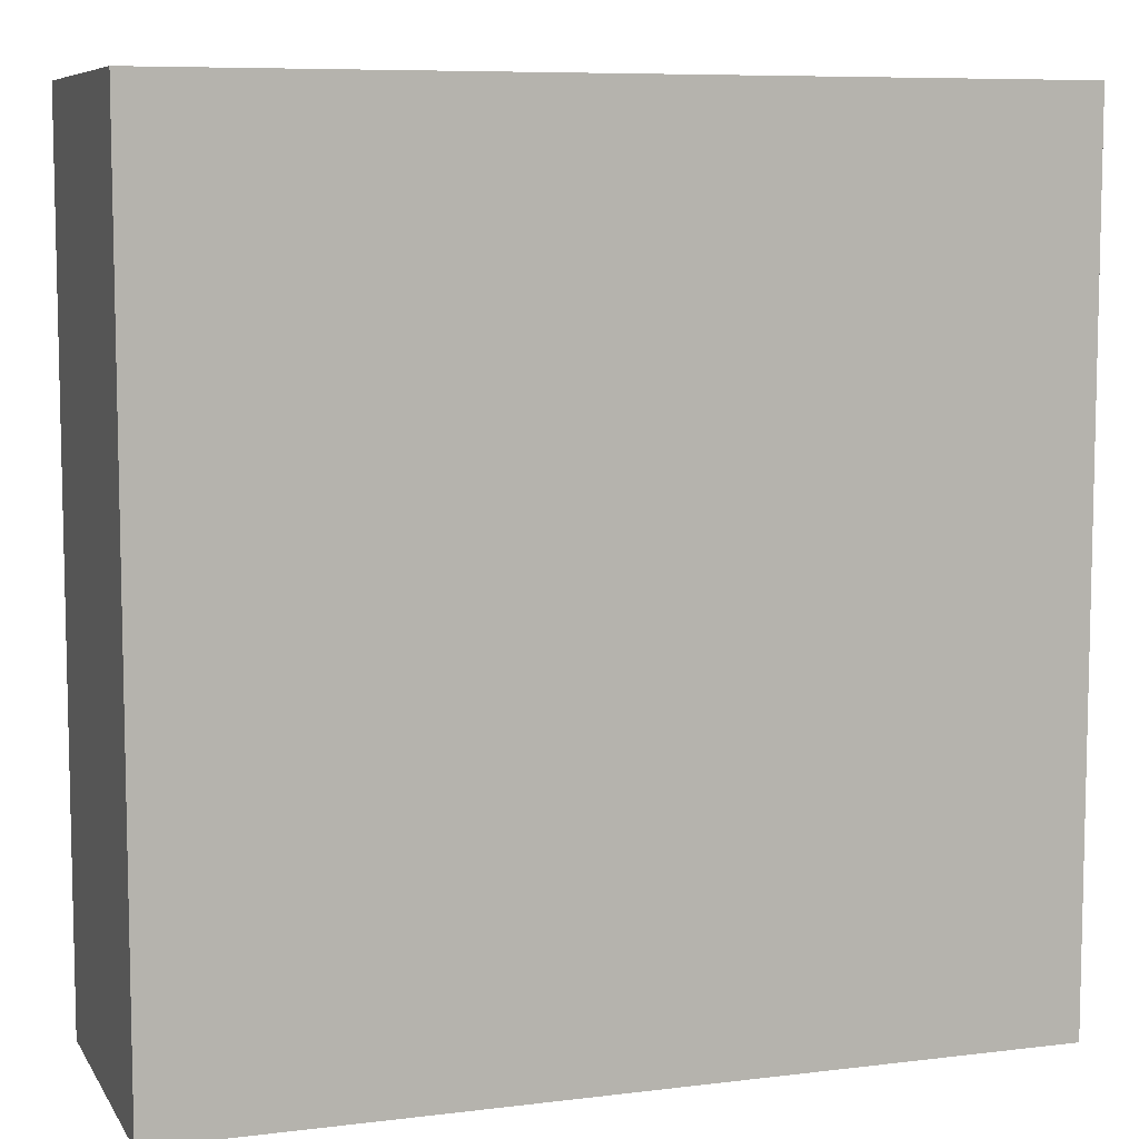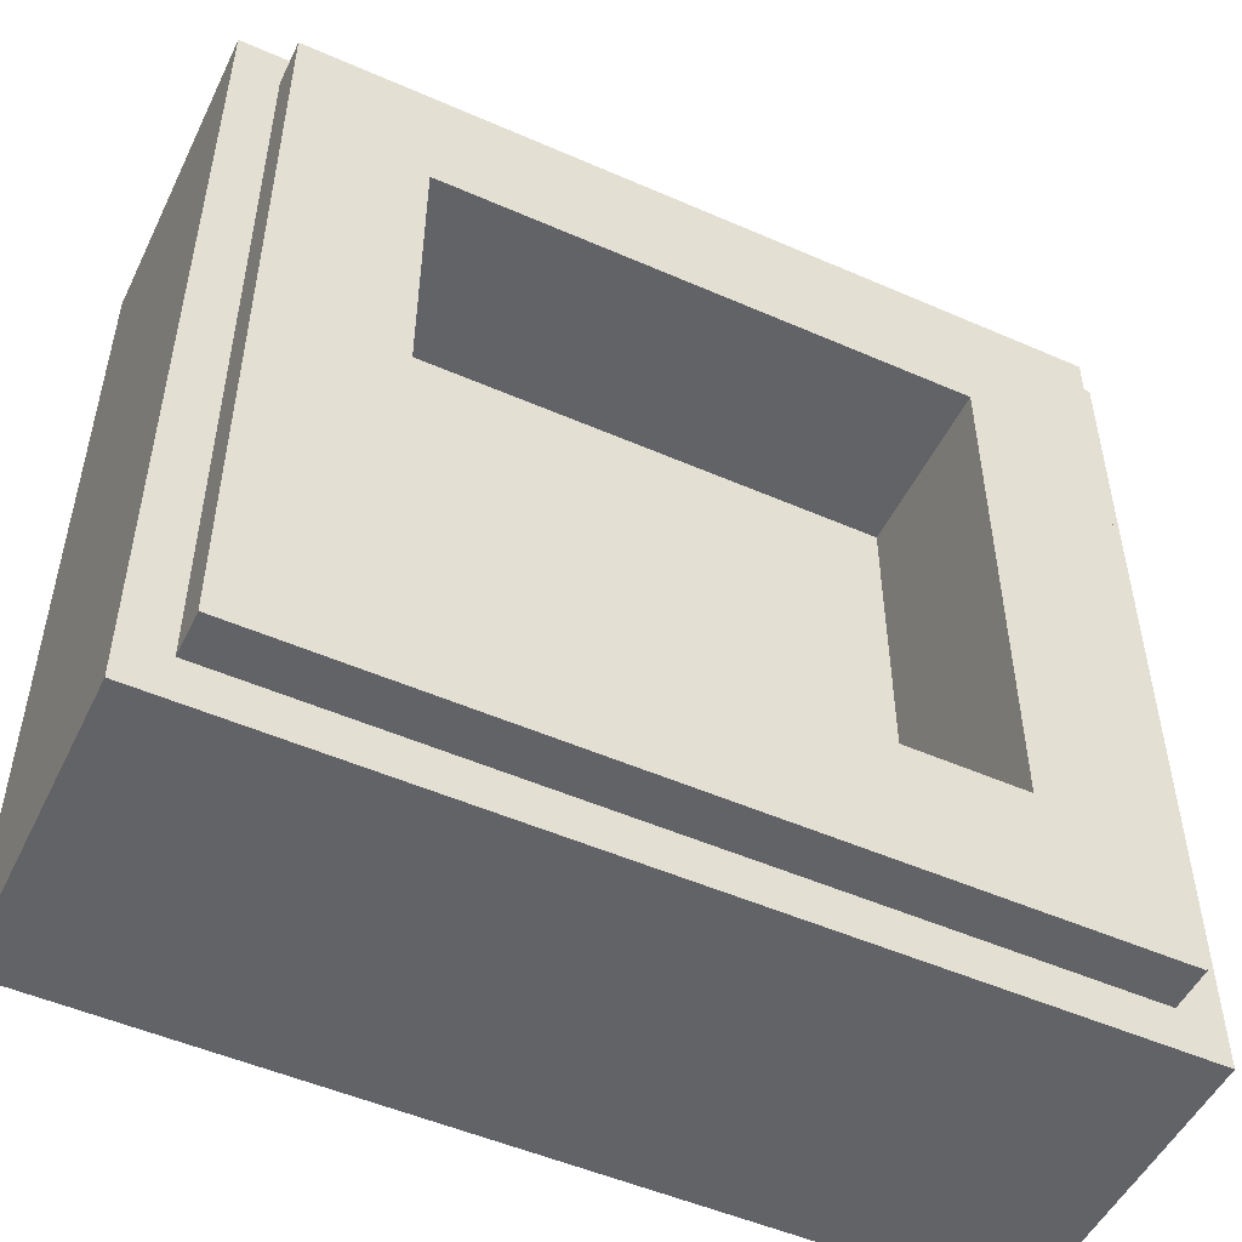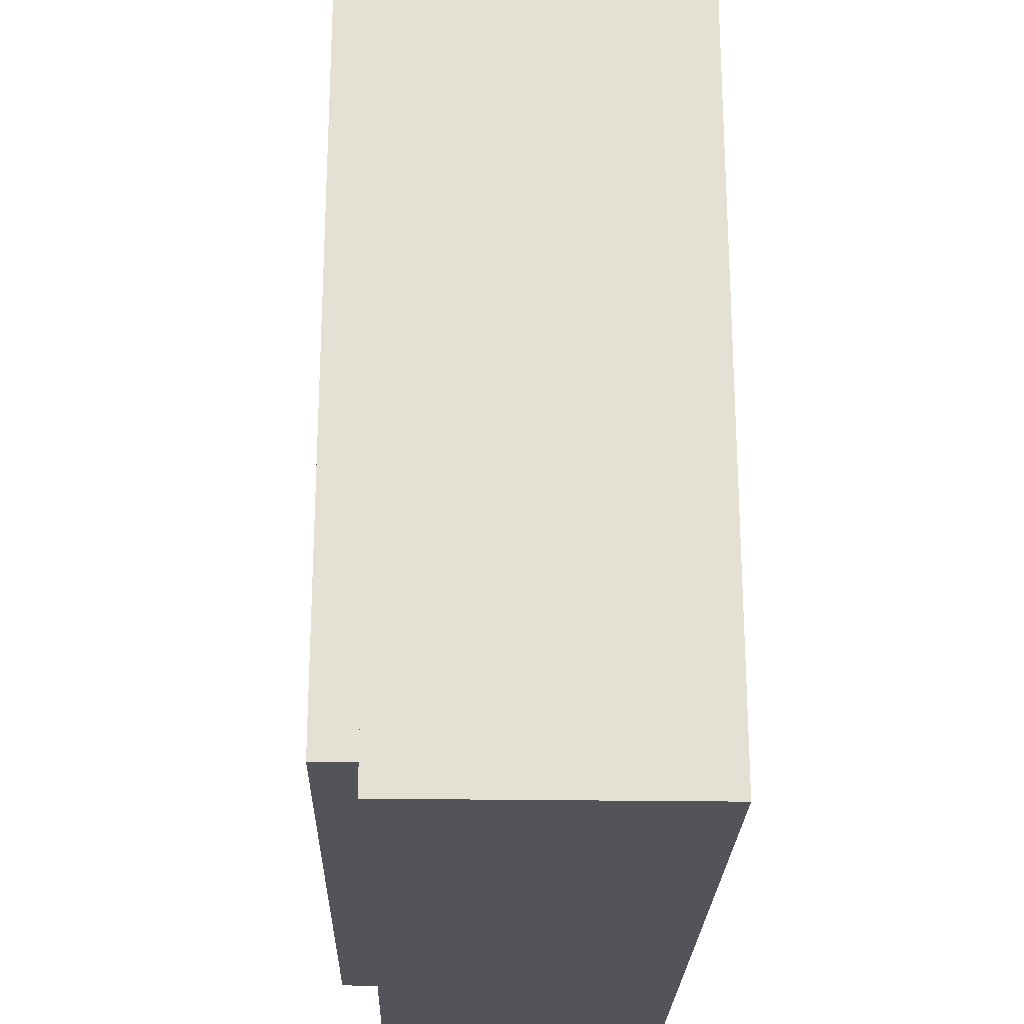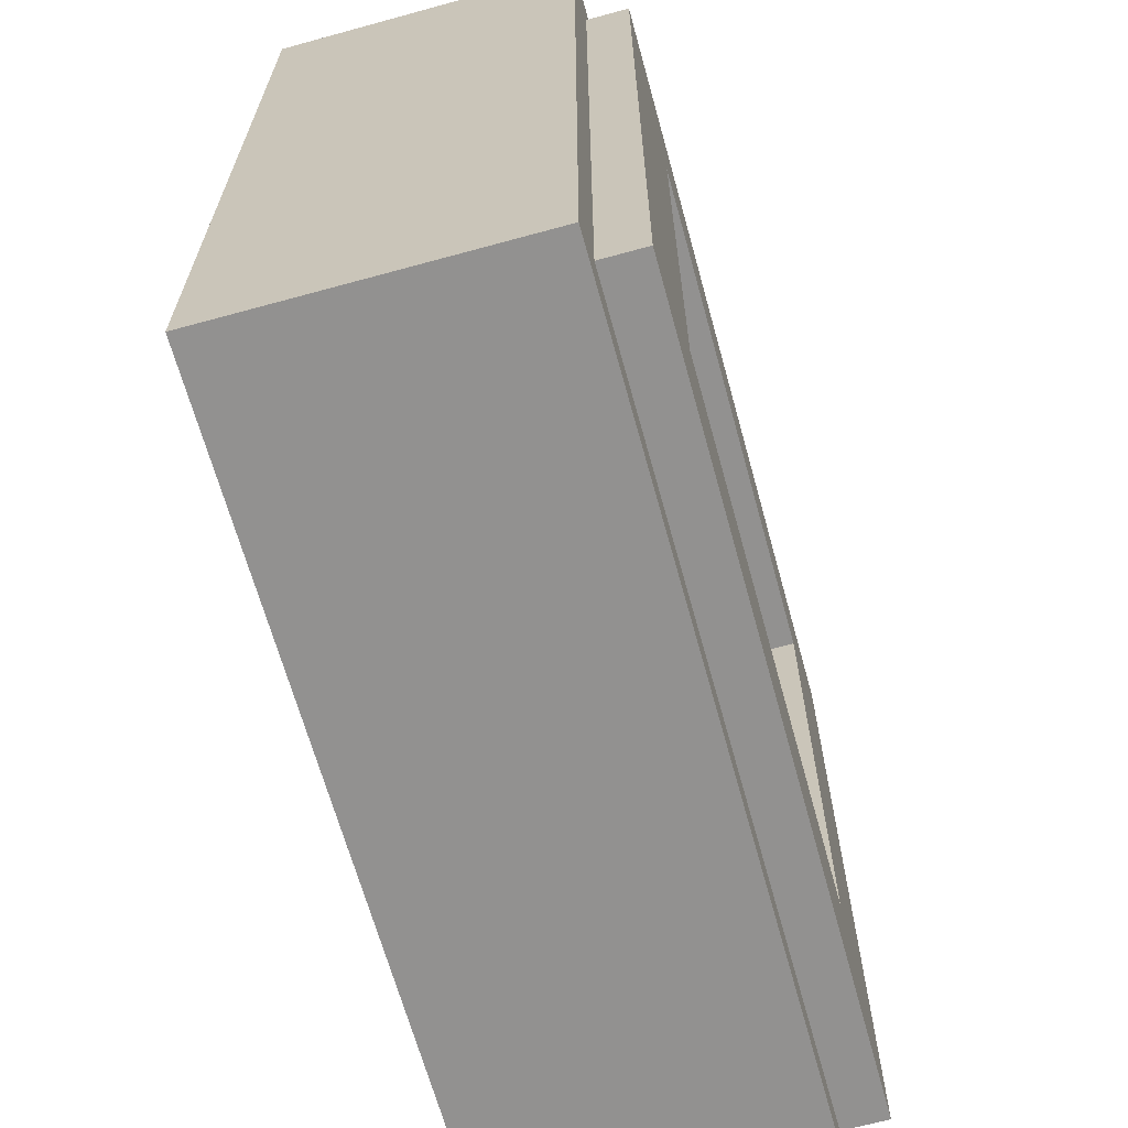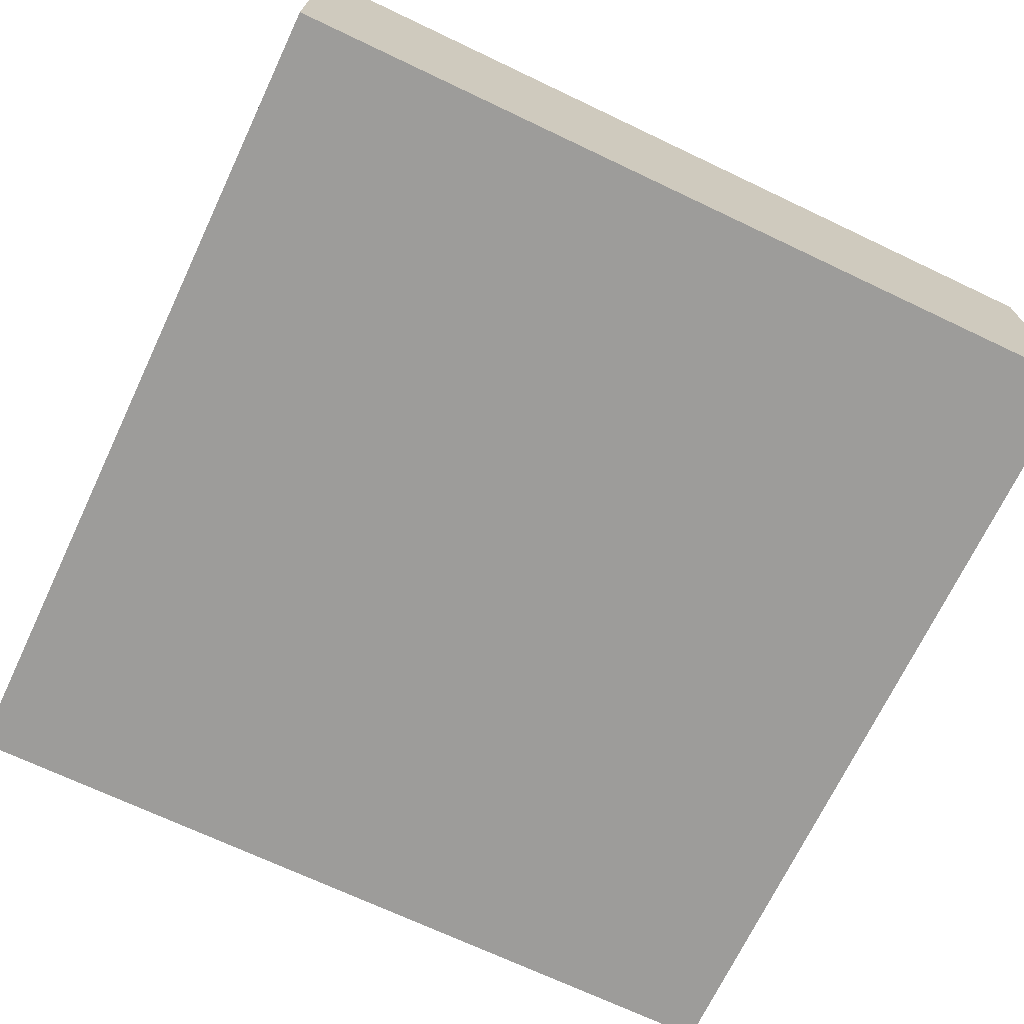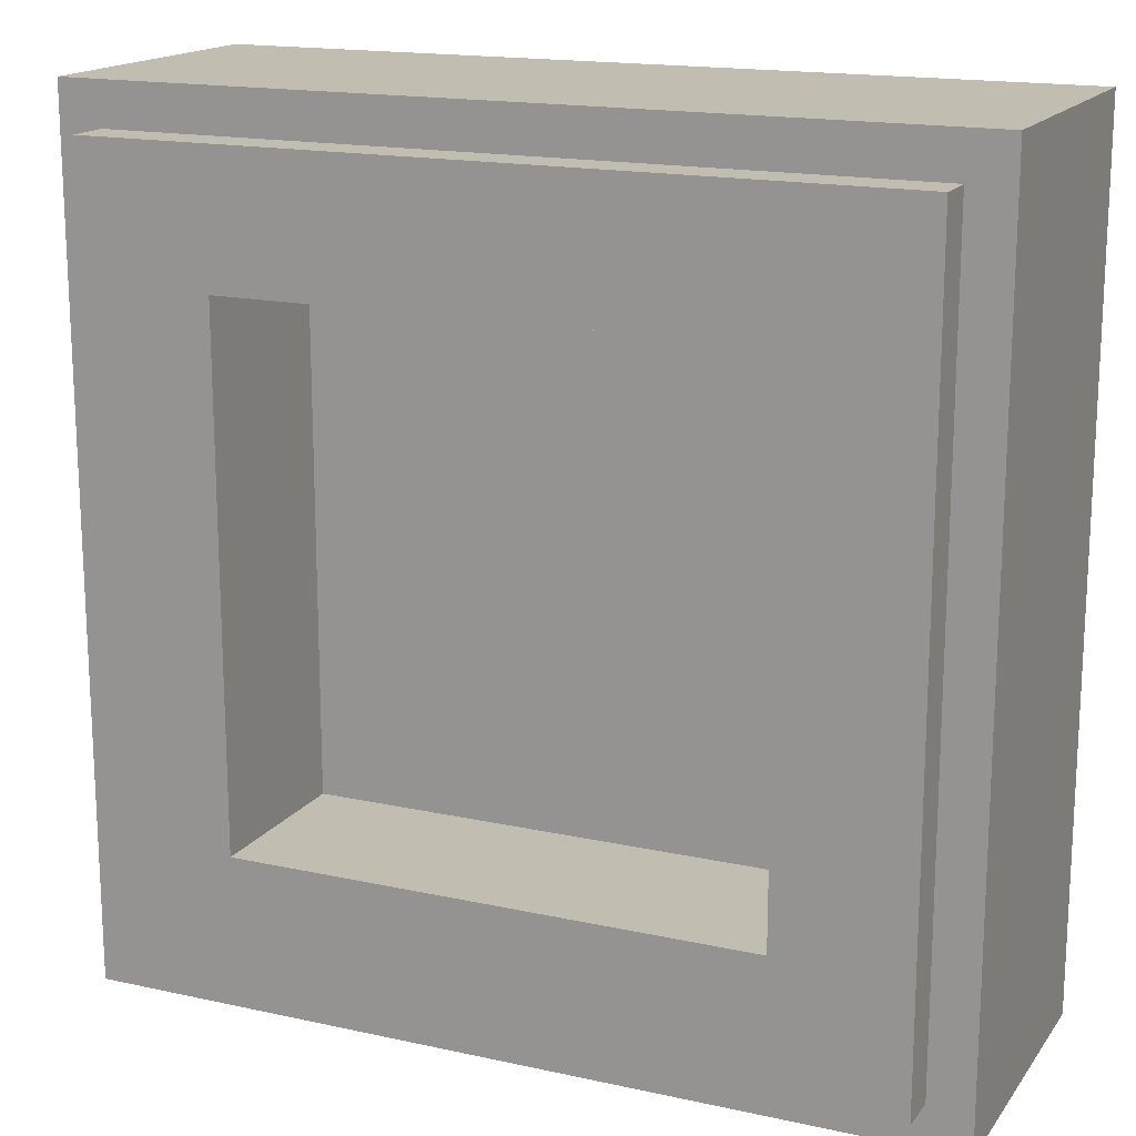
<metadata>
{"format":"obj","ext":"obj","renderer":"f3d","projection":"perspective","resolution":1024,"background":"white","views":[{"elev":7.9,"azim":-18.9,"up":"+Z"},{"elev":-51.0,"azim":154.5,"up":"+Z"},{"elev":-23.8,"azim":-91.5,"up":"+Z"},{"elev":-66.1,"azim":105.4,"up":"+Z"},{"elev":-70.2,"azim":64.6,"up":"+Y"},{"elev":16.7,"azim":-155.9,"up":"+Z"}]}
</metadata>
<code>
v -0.5 0.35 0.5
v -0.5 0 0.5
v 0.5 0 0.5
v 0.5 0.35 0.5
v -0.5 0.35 -0.5
v -0.5 0 -0.5
v -0.5 0 0.5
v -0.5 0.35 0.5
v 0.5 0.35 -0.5
v 0.5 0 -0.5
v -0.5 0 -0.5
v -0.5 0.35 -0.5
v 0.5 0.35 0.5
v 0.5 0 0.5
v 0.5 0 -0.5
v 0.5 0.35 -0.5
v -0.3 0.2 0.3
v 0.3 0.2 0.3
v 0.3 0.2 -0.3
v -0.3 0.2 -0.3
v -0.3 0.2 0.3
v -0.3 0.4 0.3
v 0.3 0.4 0.3
v 0.3 0.2 0.3
v -0.3 0.2 -0.3
v -0.3 0.4 -0.3
v -0.3 0.4 0.3
v -0.3 0.2 0.3
v 0.3 0.2 -0.3
v 0.3 0.4 -0.3
v -0.3 0.4 -0.3
v -0.3 0.2 -0.3
v 0.3 0.2 0.3
v 0.3 0.4 0.3
v 0.3 0.4 -0.3
v 0.3 0.2 -0.3
v -0.45 0.4 0.45
v -0.45 0.35 0.45
v 0.45 0.35 0.45
v 0.45 0.4 0.45
v -0.45 0.4 -0.45
v -0.45 0.35 -0.45
v -0.45 0.35 0.45
v -0.45 0.4 0.45
v 0.45 0.4 -0.45
v 0.45 0.35 -0.45
v -0.45 0.35 -0.45
v -0.45 0.4 -0.45
v 0.45 0.4 0.45
v 0.45 0.35 0.45
v 0.45 0.35 -0.45
v 0.45 0.4 -0.45
v 0.45 0.4 0.45
v 0.3 0.4 0.3
v -0.3 0.4 0.3
v -0.45 0.4 0.45
v -0.45 0.4 0.45
v -0.3 0.4 0.3
v -0.3 0.4 -0.3
v -0.45 0.4 -0.45
v -0.45 0.4 -0.45
v -0.3 0.4 -0.3
v 0.3 0.4 -0.3
v 0.45 0.4 -0.45
v 0.45 0.4 -0.45
v 0.3 0.4 -0.3
v 0.3 0.4 0.3
v 0.45 0.4 0.45
v 0.5 0.35 0.5
v 0.45 0.35 0.45
v -0.45 0.35 0.45
v -0.5 0.35 0.5
v -0.5 0.35 0.5
v -0.45 0.35 0.45
v -0.45 0.35 -0.45
v -0.5 0.35 -0.5
v -0.5 0.35 -0.5
v -0.45 0.35 -0.45
v 0.45 0.35 -0.45
v 0.5 0.35 -0.5
v 0.5 0.35 -0.5
v 0.45 0.35 -0.45
v 0.45 0.35 0.45
v 0.5 0.35 0.5
v -0.45 0 0.45
v -0.45 0 -0.45
v -0.27 0 -0.45
v -0.27 0 0.45
v -0.27 0 0.45
v -0.27 0 -0.45
v -0.09 0 -0.45
v -0.09 0 0.45
v -0.09 0 0.45
v -0.09 0 -0.45
v 0.09 0 -0.45
v 0.09 0 0.45
v 0.09 0 0.45
v 0.09 0 -0.45
v 0.27 0 -0.45
v 0.27 0 0.45
v 0.27 0 0.45
v 0.27 0 -0.45
v 0.45 0 -0.45
v 0.45 0 0.45
v -0.5 0 0.5
v -0.45 0 0.45
v -0.27 0 0.45
v -0.5 0 0.5
v -0.27 0 0.45
v -0.09 0 0.45
v -0.09 0 0.45
v 0.09 0 0.45
v 0.5 0 0.5
v -0.5 0 0.5
v 0.5 0 0.5
v 0.09 0 0.45
v 0.27 0 0.45
v 0.5 0 0.5
v 0.27 0 0.45
v 0.45 0 0.45
v 0.45 0 -0.45
v 0.5 0 -0.5
v 0.5 0 0.5
v 0.45 0 0.45
v 0.5 0 -0.5
v 0.45 0 -0.45
v 0.27 0 -0.45
v 0.5 0 -0.5
v 0.27 0 -0.45
v 0.09 0 -0.45
v 0.5 0 -0.5
v 0.09 0 -0.45
v -0.09 0 -0.45
v -0.5 0 -0.5
v -0.5 0 -0.5
v -0.09 0 -0.45
v -0.27 0 -0.45
v -0.5 0 -0.5
v -0.27 0 -0.45
v -0.45 0 -0.45
v -0.45 0 0.45
v -0.5 0 0.5
v -0.5 0 -0.5
v -0.45 0 -0.45
g mesh1785909
f 1 2 3
f 3 4 1
f 5 6 7
f 7 8 5
f 9 10 11
f 11 12 9
f 13 14 15
f 15 16 13
g mesh1785911
f 17 18 19
f 19 20 17
f 21 22 23
f 23 24 21
f 25 26 27
f 27 28 25
f 29 30 31
f 31 32 29
f 33 34 35
f 35 36 33
g mesh1785913
f 37 38 39
f 39 40 37
f 41 42 43
f 43 44 41
f 45 46 47
f 47 48 45
f 49 50 51
f 51 52 49
g mesh1785915
f 53 54 55
f 55 56 53
f 57 58 59
f 59 60 57
f 61 62 63
f 63 64 61
f 65 66 67
f 67 68 65
g mesh1785916
f 69 70 71
f 71 72 69
f 73 74 75
f 75 76 73
f 77 78 79
f 79 80 77
f 81 82 83
f 83 84 81
g mesh1785918
f 85 86 87
f 87 88 85
f 89 90 91
f 91 92 89
f 93 94 95
f 95 96 93
f 97 98 99
f 99 100 97
f 101 102 103
f 103 104 101
g mesh1785919
f 105 106 107
f 108 109 110
f 111 112 113
f 113 114 111
f 115 116 117
f 118 119 120
f 121 122 123
f 123 124 121
f 125 126 127
f 128 129 130
f 131 132 133
f 133 134 131
f 135 136 137
f 138 139 140
f 141 142 143
f 143 144 141

</code>
